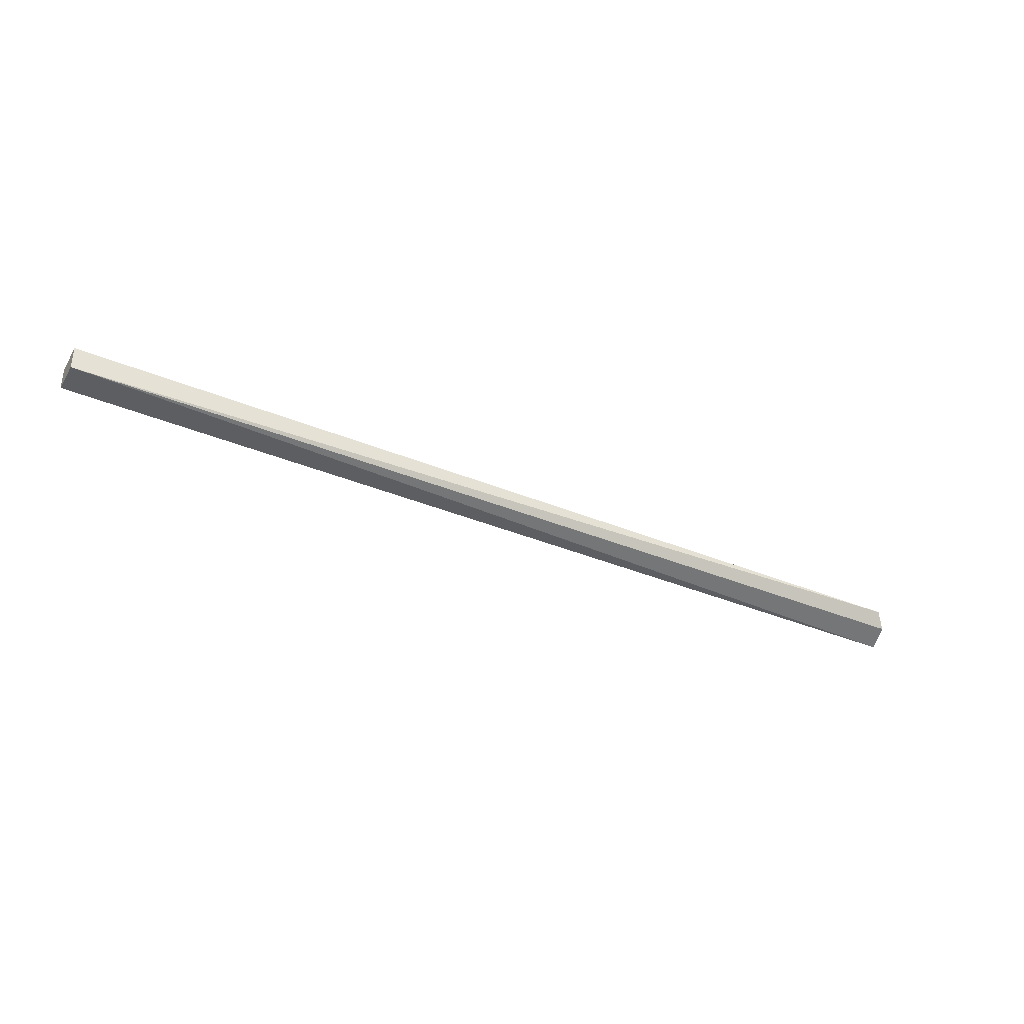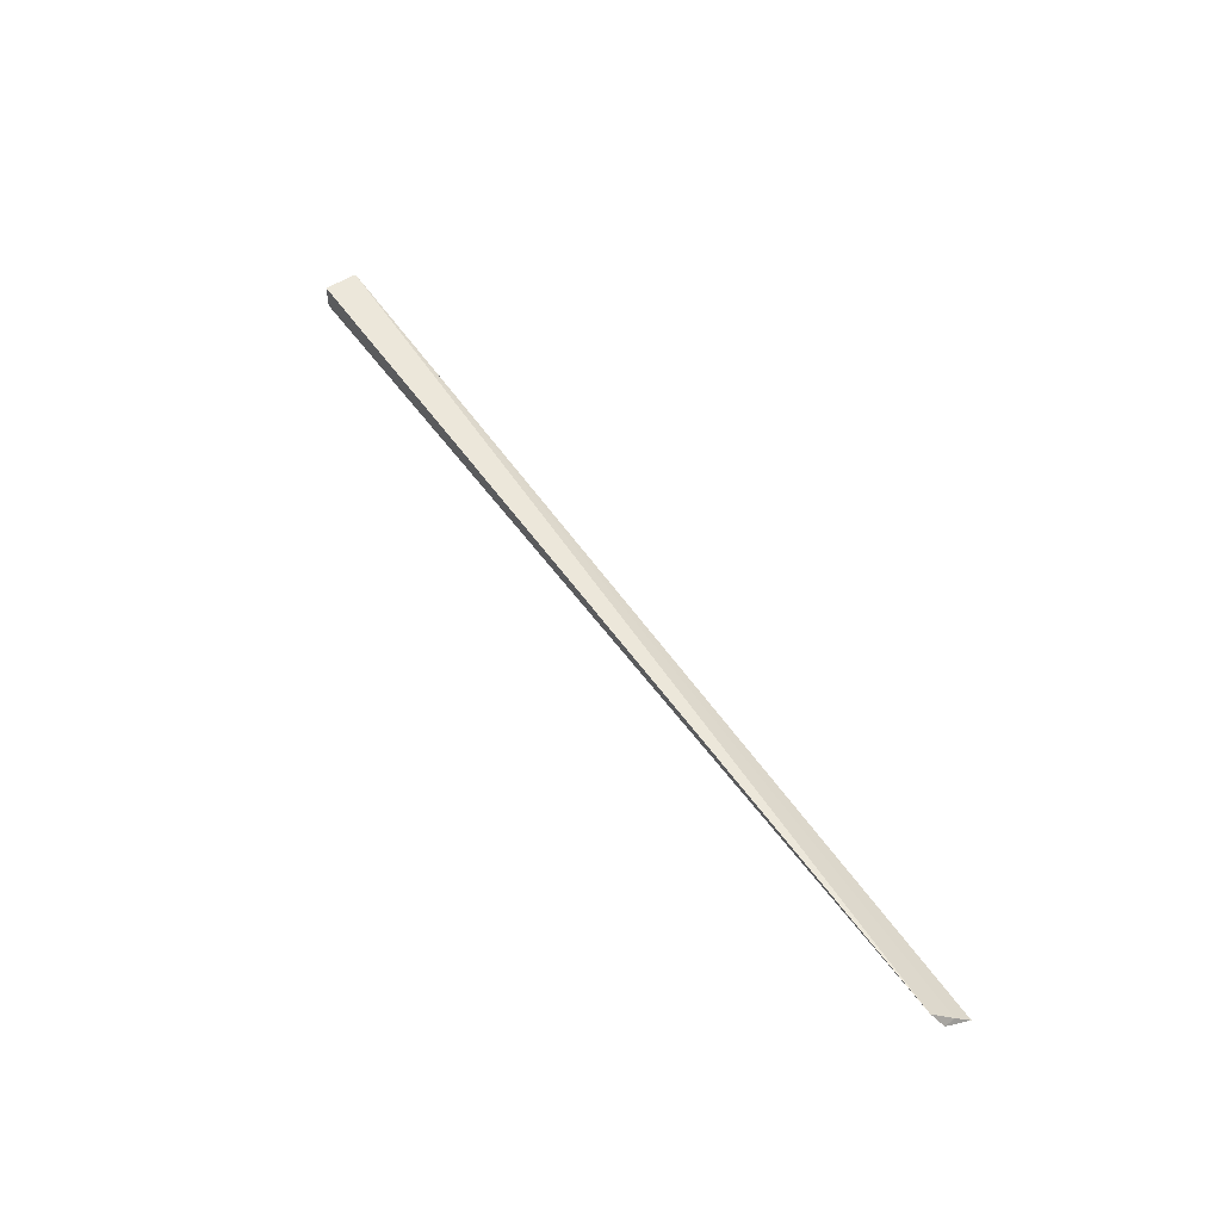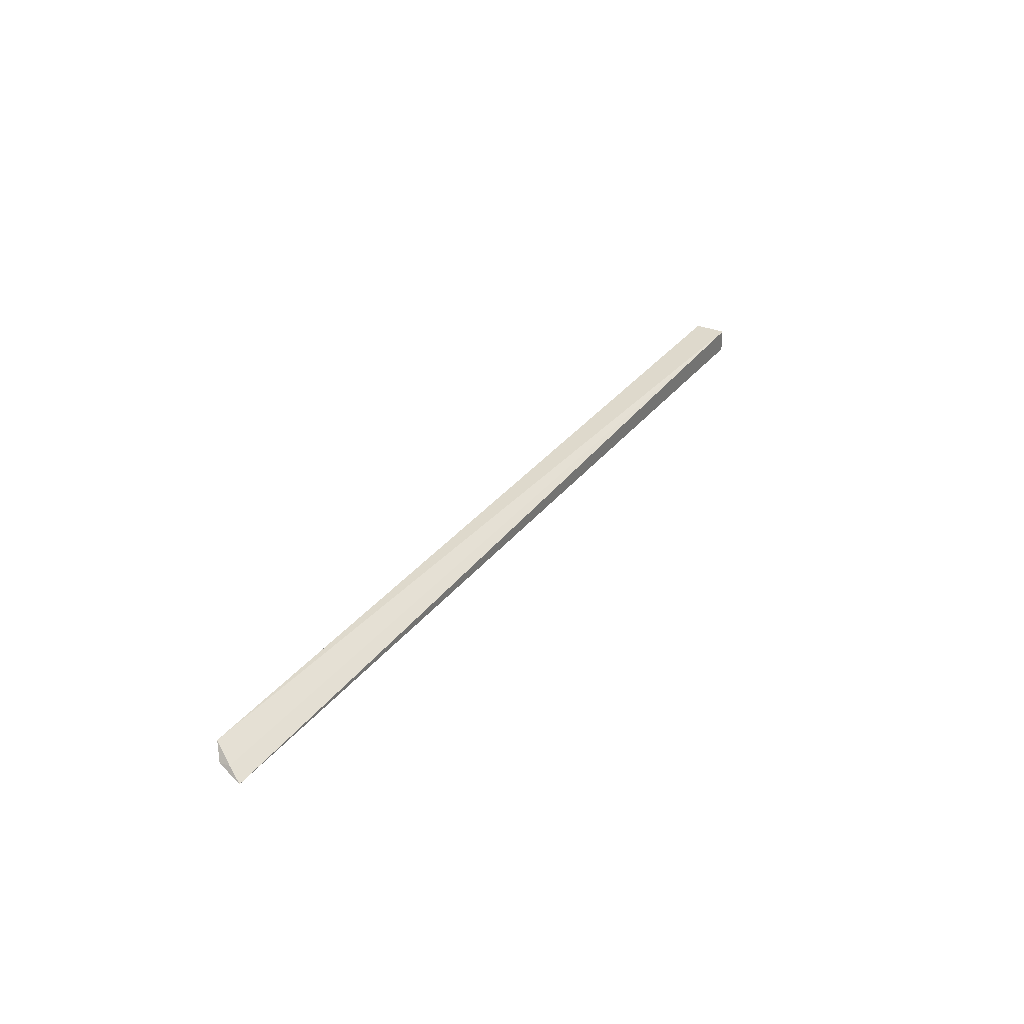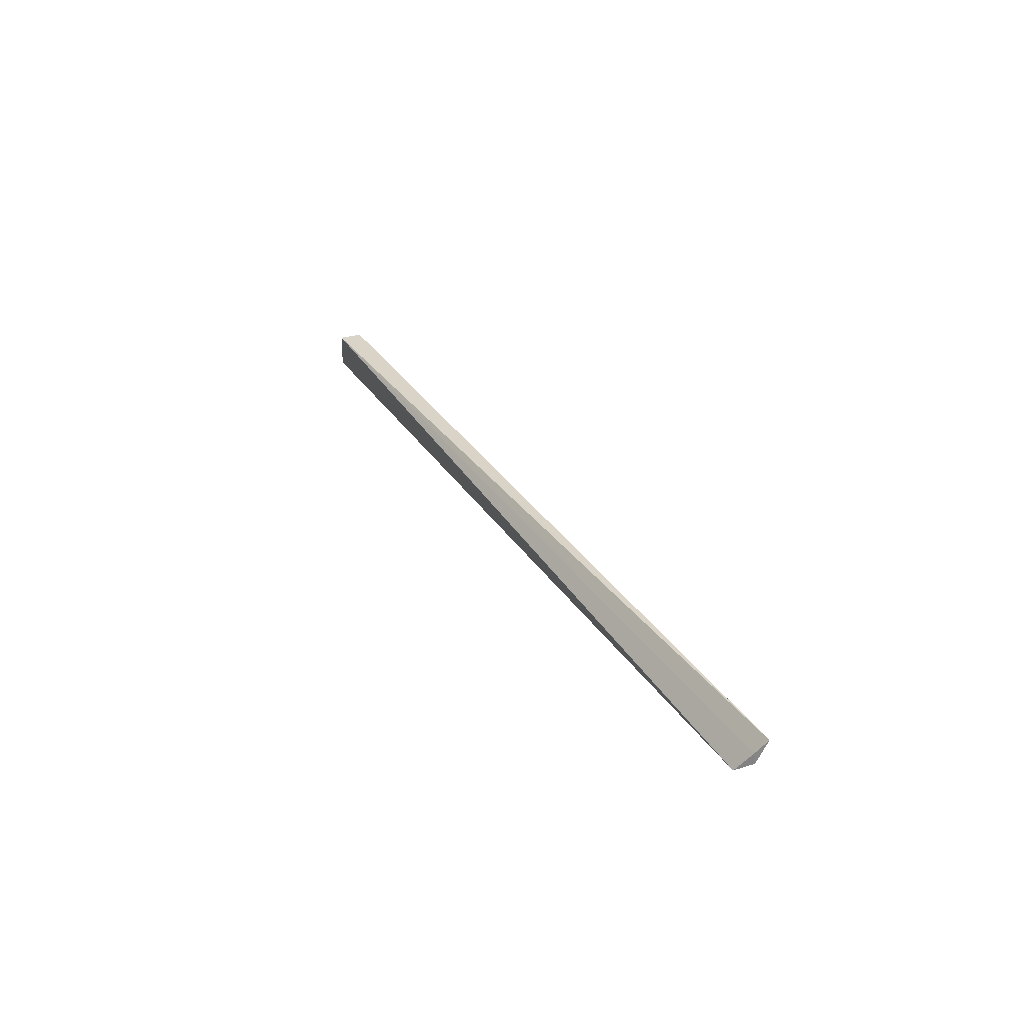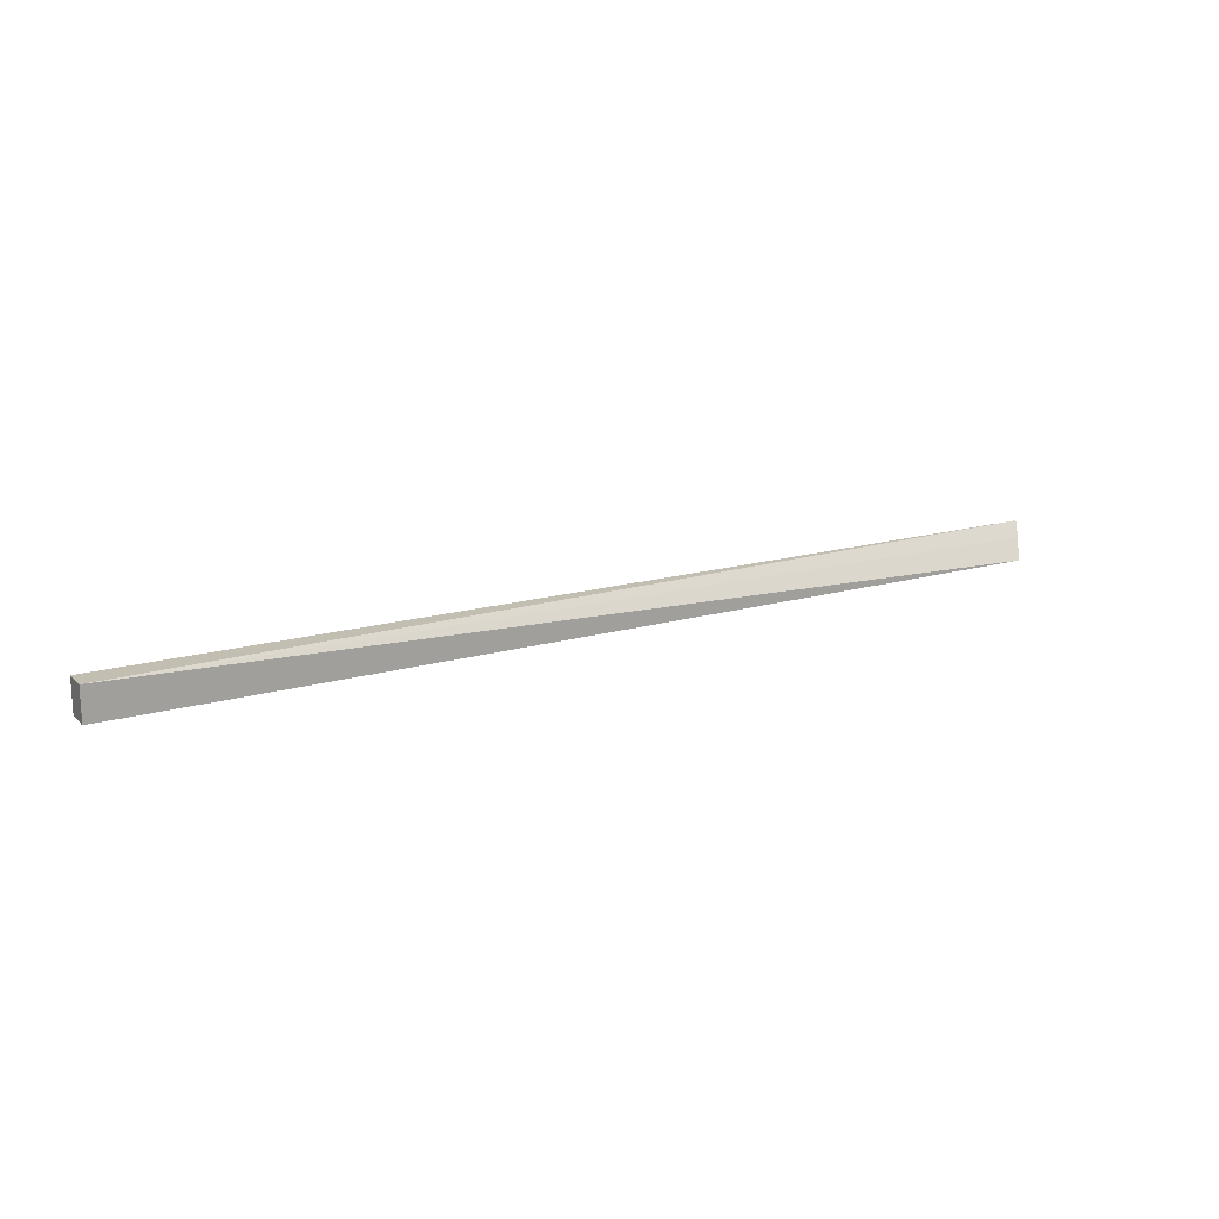
<metadata>
{"format":"obj","ext":"obj","renderer":"f3d","projection":"perspective","resolution":1024,"background":"white","views":[{"elev":-37.4,"azim":-27.9,"up":"+Z"},{"elev":52.8,"azim":55.5,"up":"+Z"},{"elev":31.5,"azim":120.6,"up":"+Z"},{"elev":28.0,"azim":65.4,"up":"+Y"},{"elev":17.7,"azim":-30.1,"up":"+Y"}]}
</metadata>
<code>
v 0.1935 0.3521 0.02676
v 0.2001 0.3671 0.01567
v 0.1976 0.3607 0.02046
v -0.2334 0.3712 0.03123
v -0.2334 0.3561 0.02024
v 0.1979 0.3561 0.01995
v -0.2334 0.3561 0.03123
v -0.2334 0.3712 0.02024
f 1 3 4
f 3 2 4
f 6 2 3
f 6 3 1
f 6 5 2
f 6 1 5
f 7 5 1
f 7 1 4
f 7 4 5
f 8 5 4
f 8 4 2
f 8 2 5

</code>
